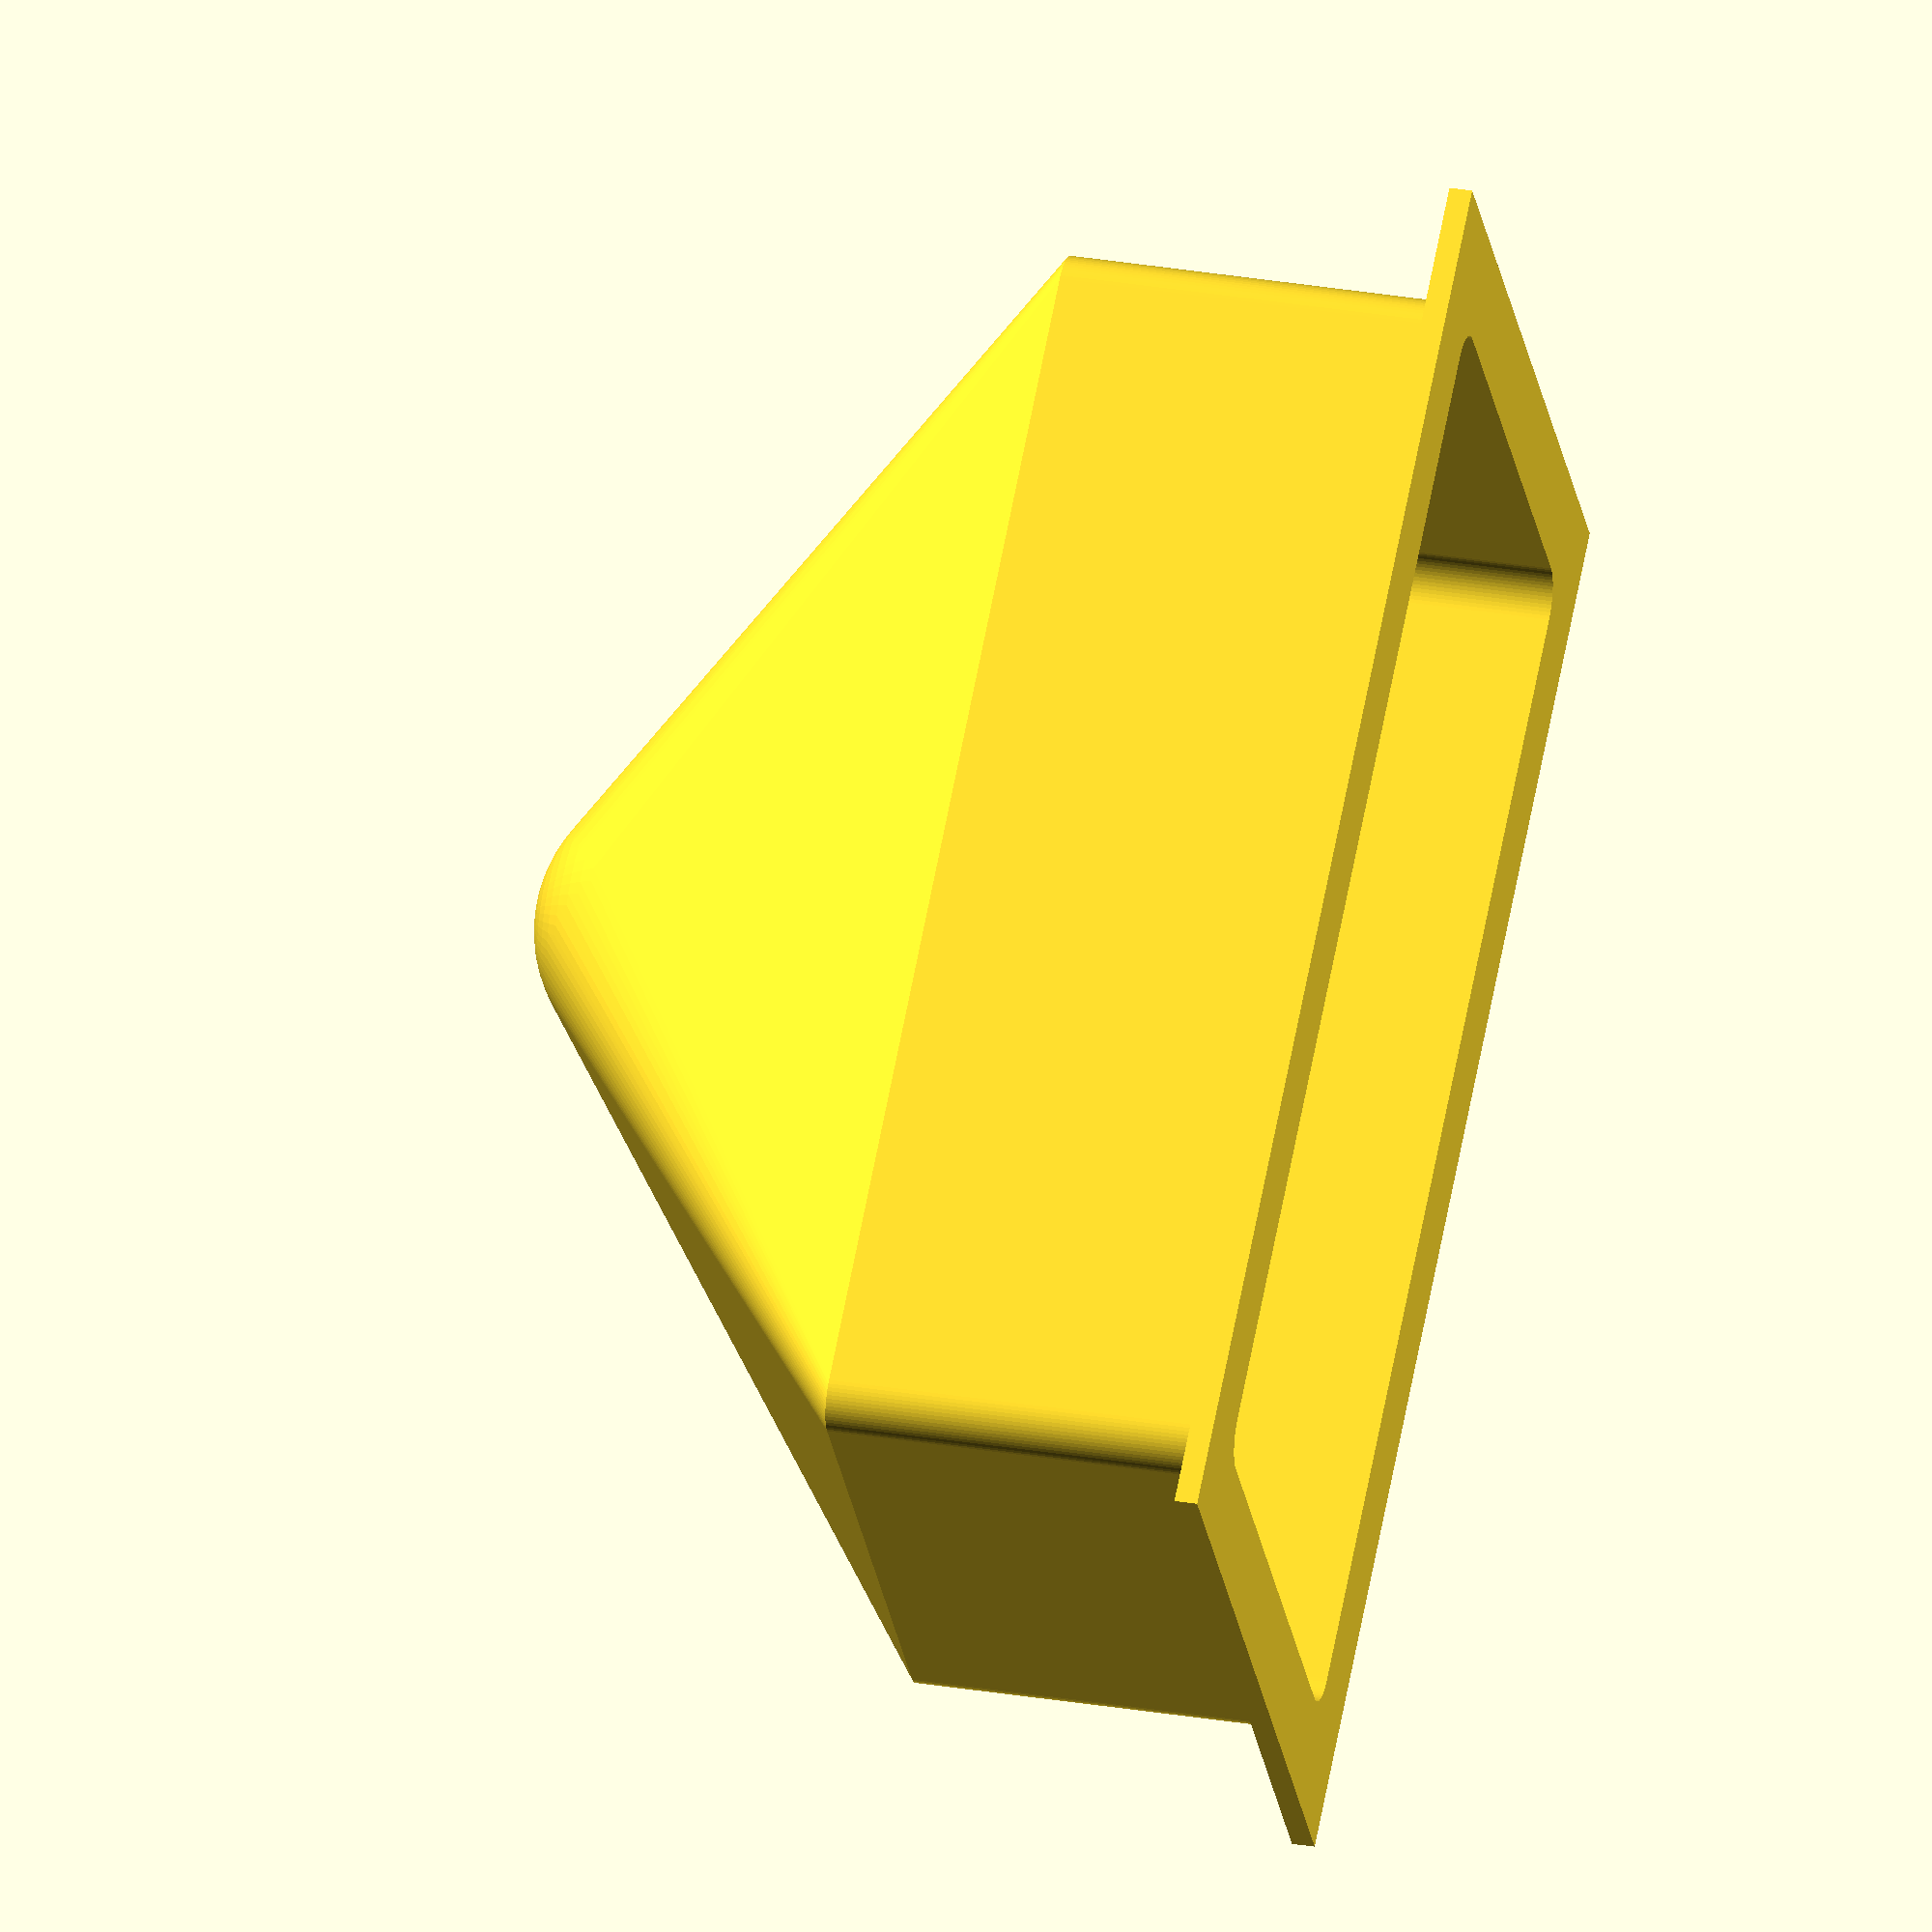
<openscad>
width = 166;
depth = 89;
height = 50;
overlap = 10;
radius = 5;
thickness = 3;
cone = 40;

difference() {

union() {
  translate([-overlap, -overlap, height]) cube([width+2*overlap, depth+2*overlap, thickness]);
hull() {
  translate([radius, radius, 0]) cylinder(r=radius, h=height, $fn=64);
  translate([width-radius, radius, 0]) cylinder(r=radius, h=height, $fn=64);
  translate([radius, depth-radius, 0]) cylinder(r=radius, h=height, $fn=64);
  translate([width-radius, depth-radius, 0]) cylinder(r=radius, h=height, $fn=64);
  translate([width/2, depth/2, -cone]) sphere(r = 20, $fn = 64);
}
}


hull() {
  translate([0,0,thickness]) {
  translate([radius+thickness, radius+thickness, 0]) cylinder(r=radius, h=height+thickness*2, $fn=64);
  translate([width-radius-thickness, radius+thickness, 0]) cylinder(r=radius, h=height+thickness*2, $fn=64);
  translate([radius+thickness, depth-radius-thickness, 0]) cylinder(r=radius, h=height+thickness*2, $fn=64);
  translate([width-radius-thickness, depth-radius-thickness, 0]) cylinder(r=radius, h=height+thickness*2, $fn=64);
  translate([width/2, depth/2, -cone+thickness]) sphere(r = 20, $fn = 64);
}
}
}
</openscad>
<views>
elev=149.4 azim=143.9 roll=256.4 proj=o view=solid
</views>
